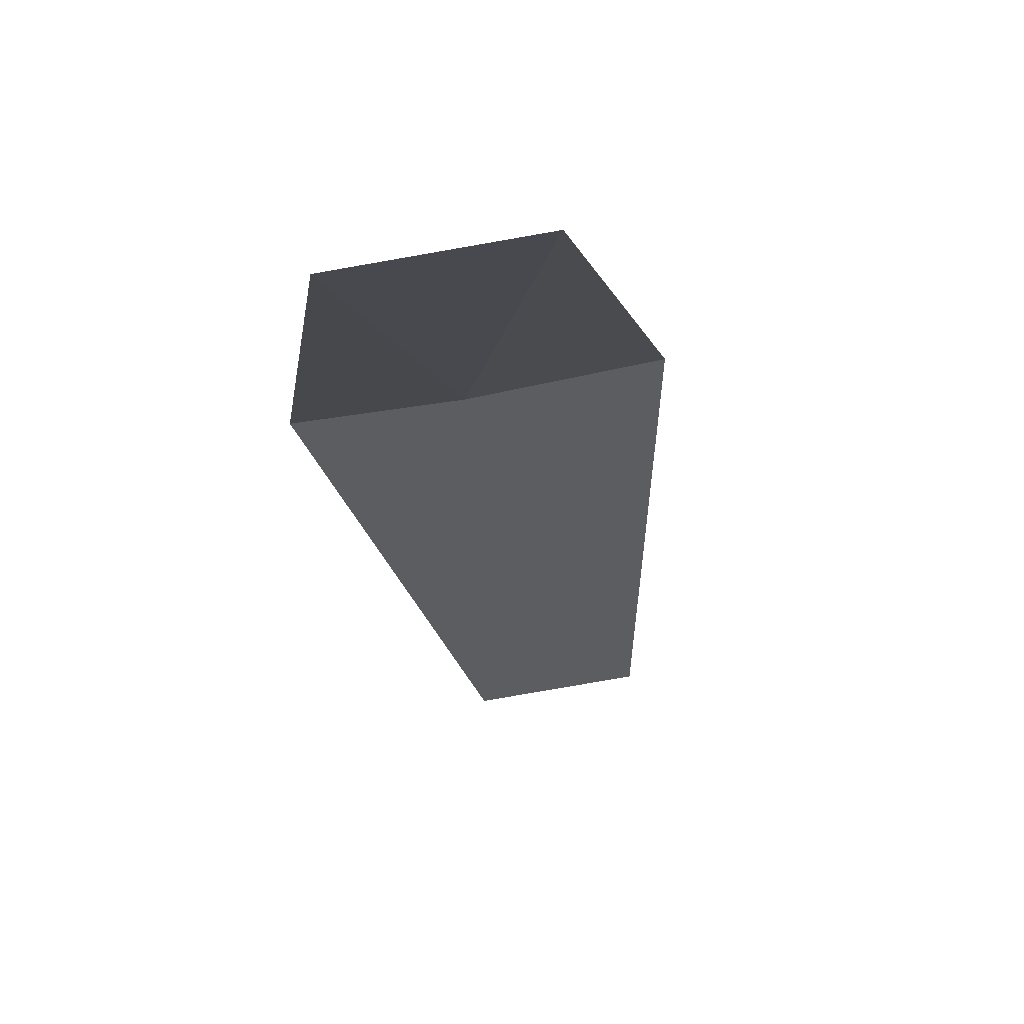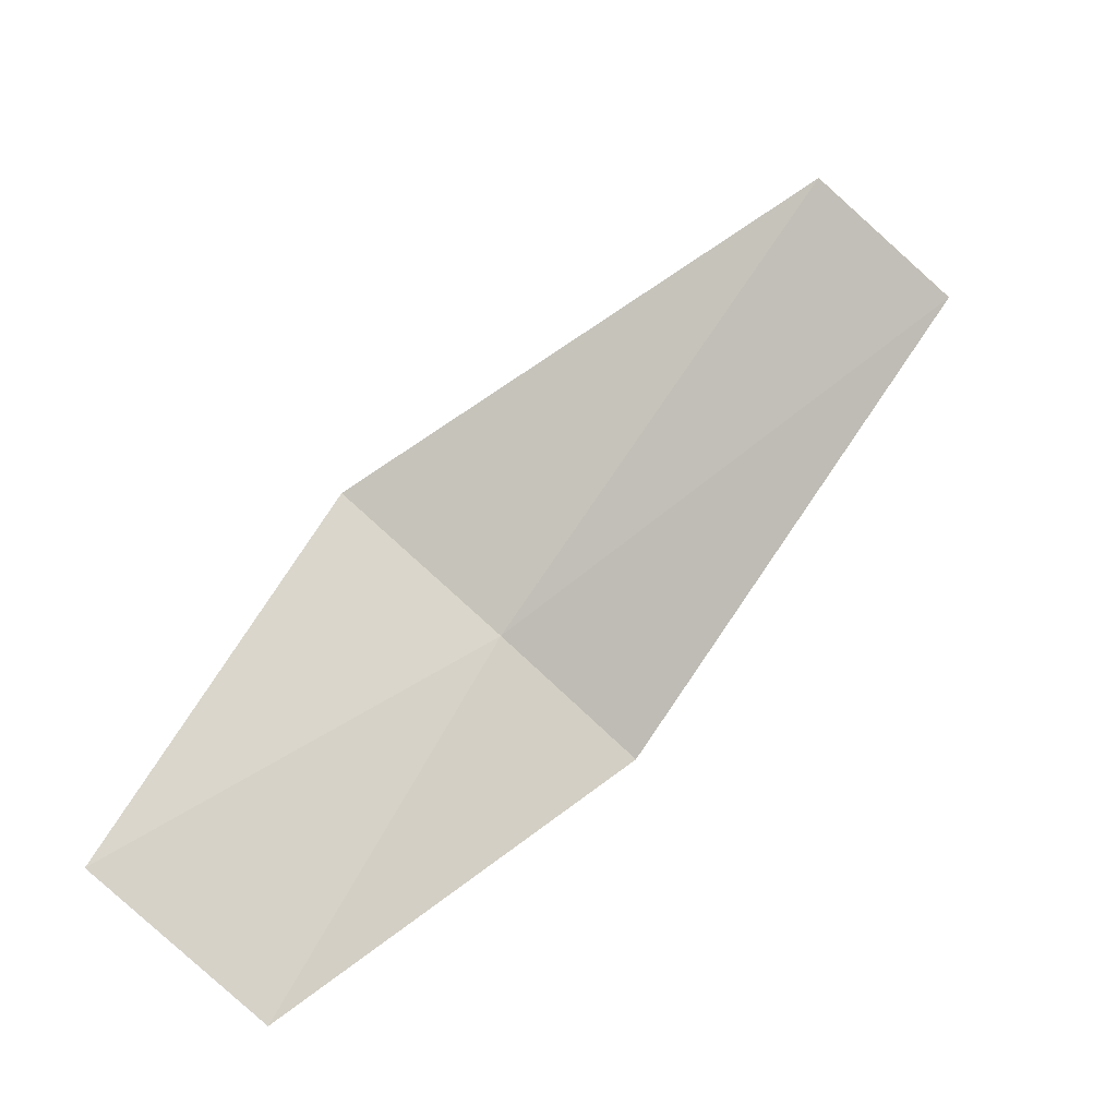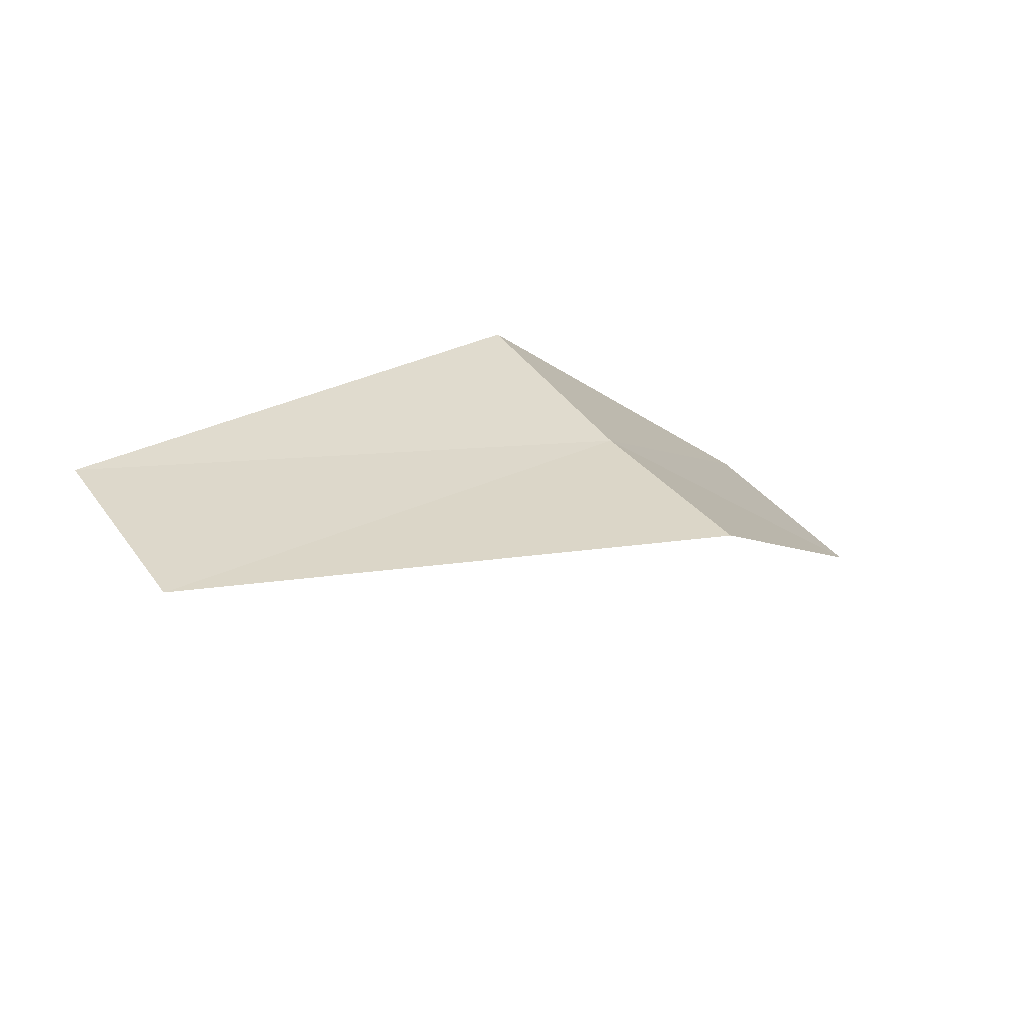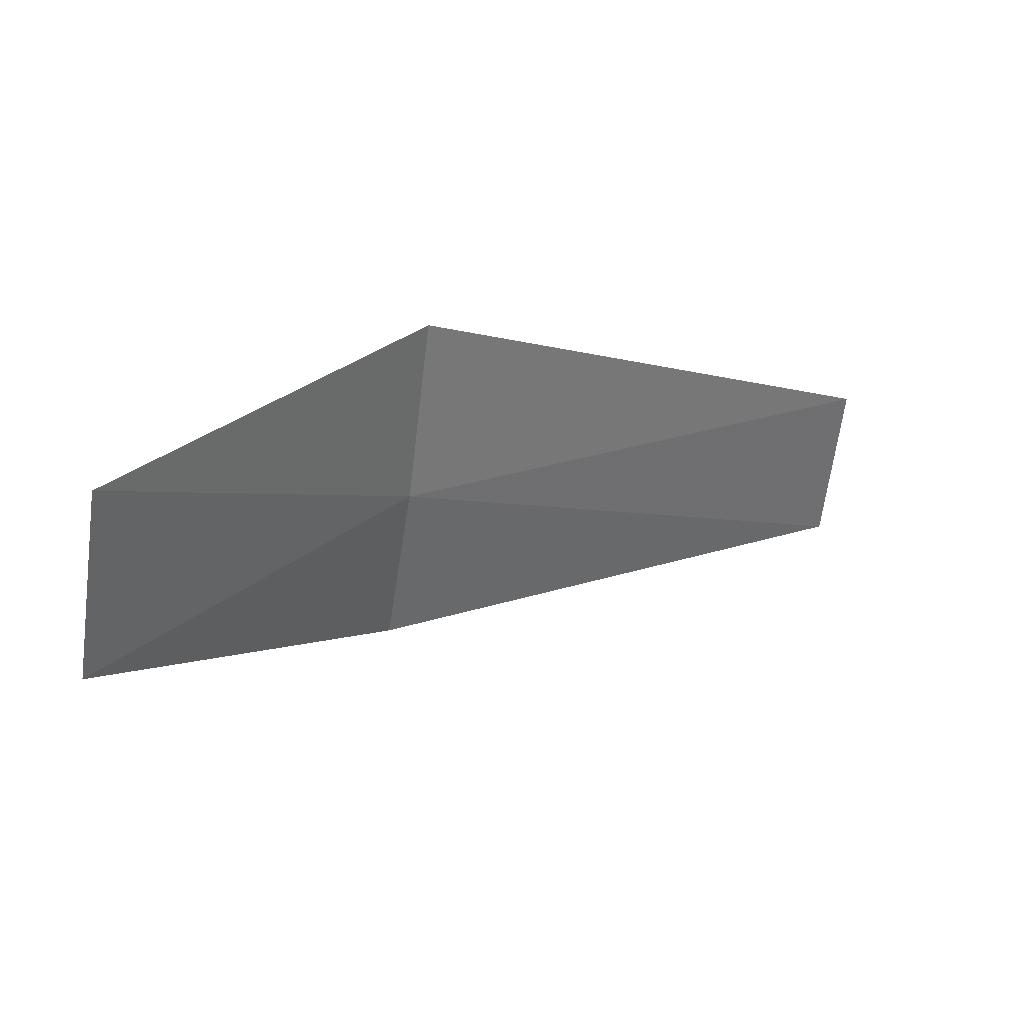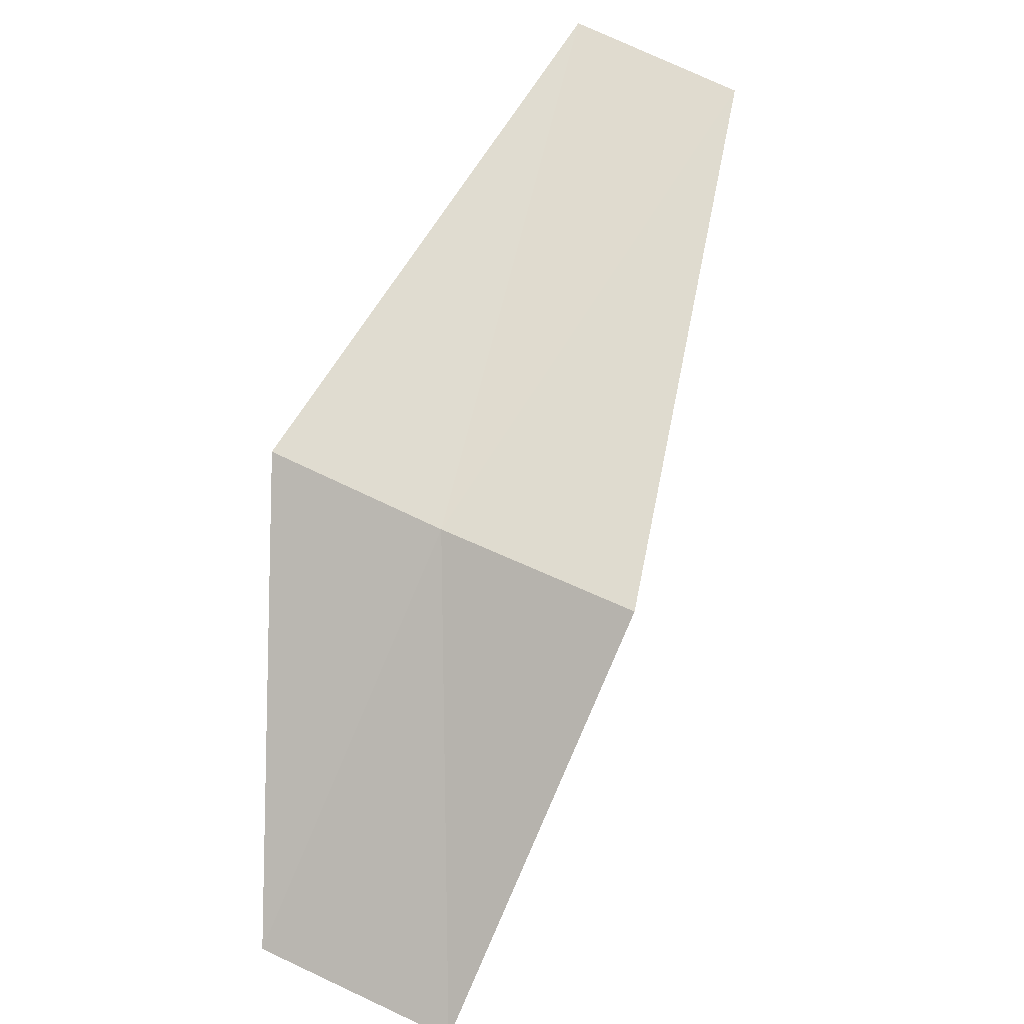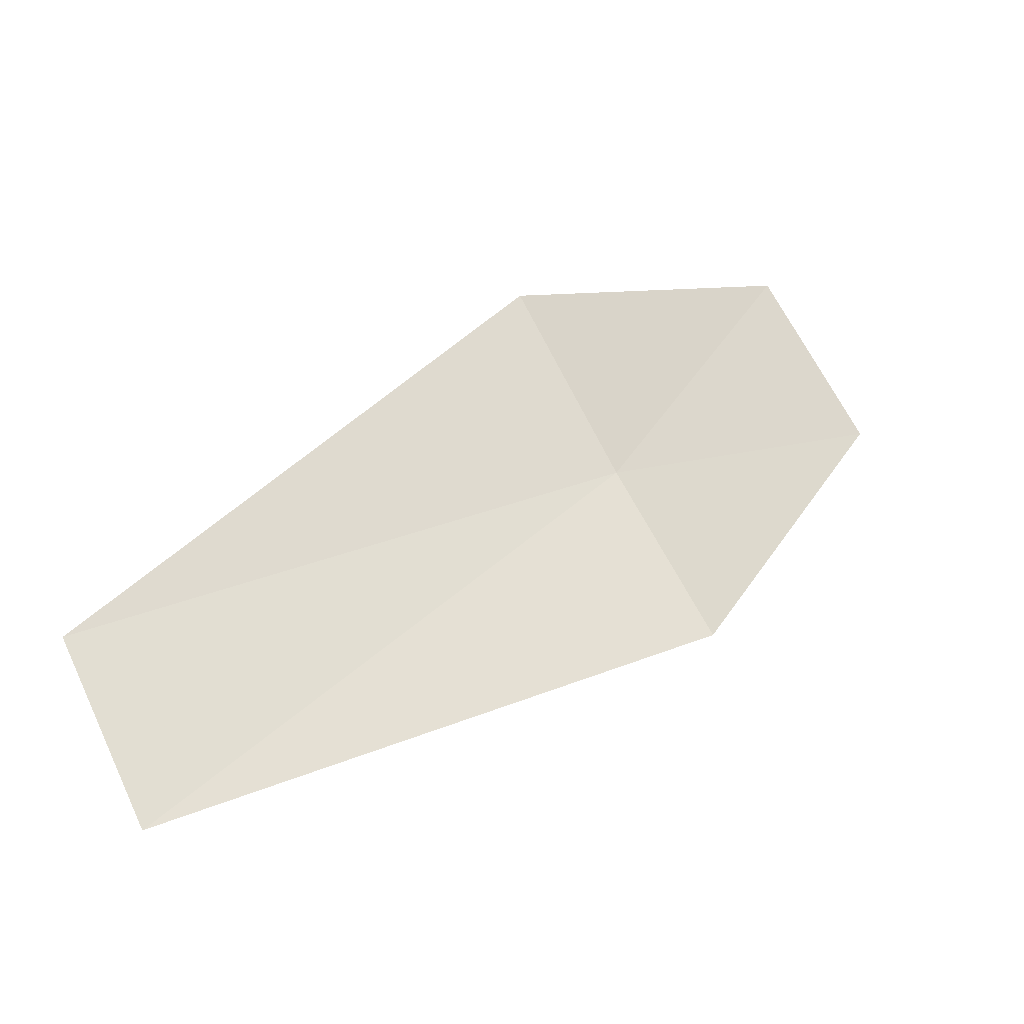
<metadata>
{"format":"obj","ext":"obj","renderer":"f3d","projection":"perspective","resolution":1024,"background":"white","views":[{"elev":-58.0,"azim":-68.9,"up":"+Y"},{"elev":-77.1,"azim":53.2,"up":"+Y"},{"elev":46.1,"azim":153.1,"up":"+Y"},{"elev":28.9,"azim":-5.1,"up":"+Z"},{"elev":46.8,"azim":-55.6,"up":"+Y"},{"elev":79.7,"azim":159.4,"up":"+Y"}]}
</metadata>
<code>
v -10.92 9.762 14.01
v -11.17 9.98 12.28
v -13.89 6.682 14.01
v -6.099 11.8 12.28
v -5.962 11.61 14.01
v -13.6 6.551 15.93
v -10.69 9.673 15.93
f 1 2 3
f 1 4 2
f 1 5 4
f 1 3 6
f 1 6 7
f 1 7 5

</code>
